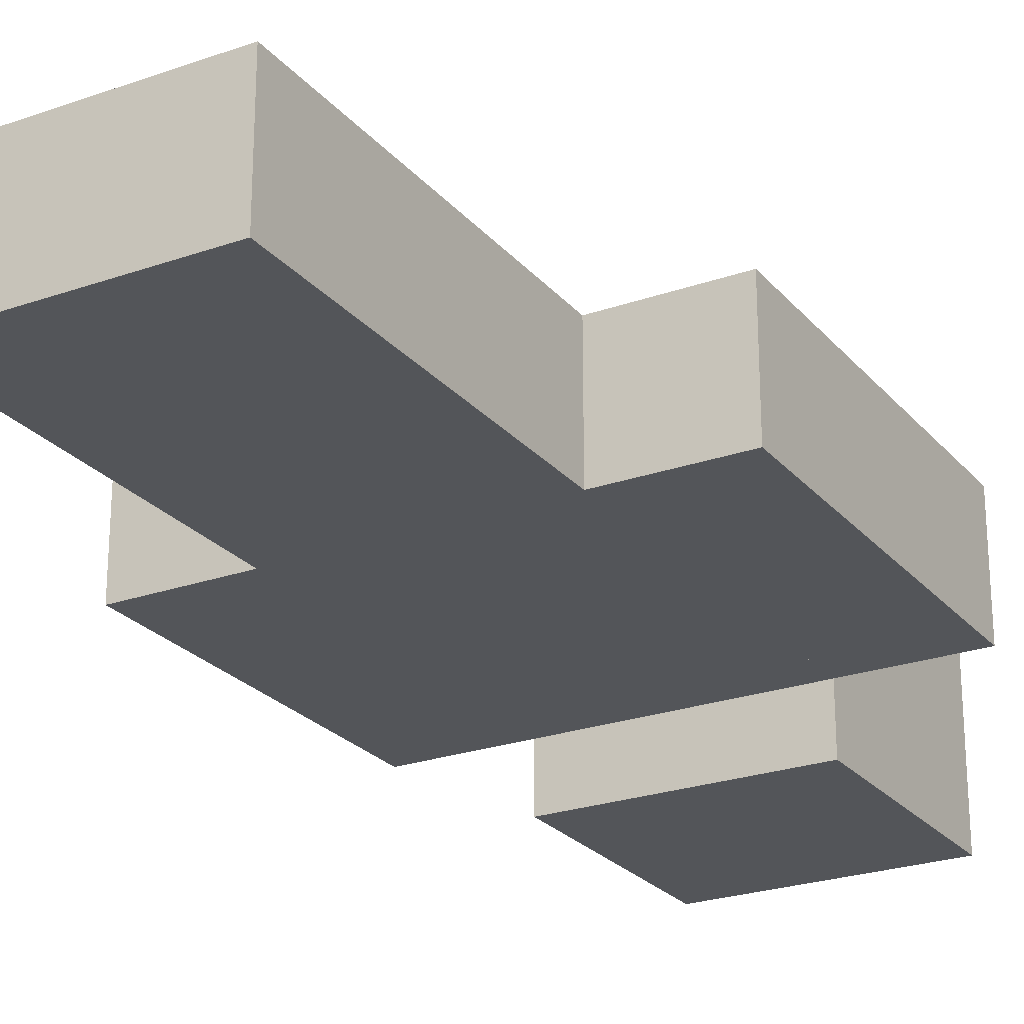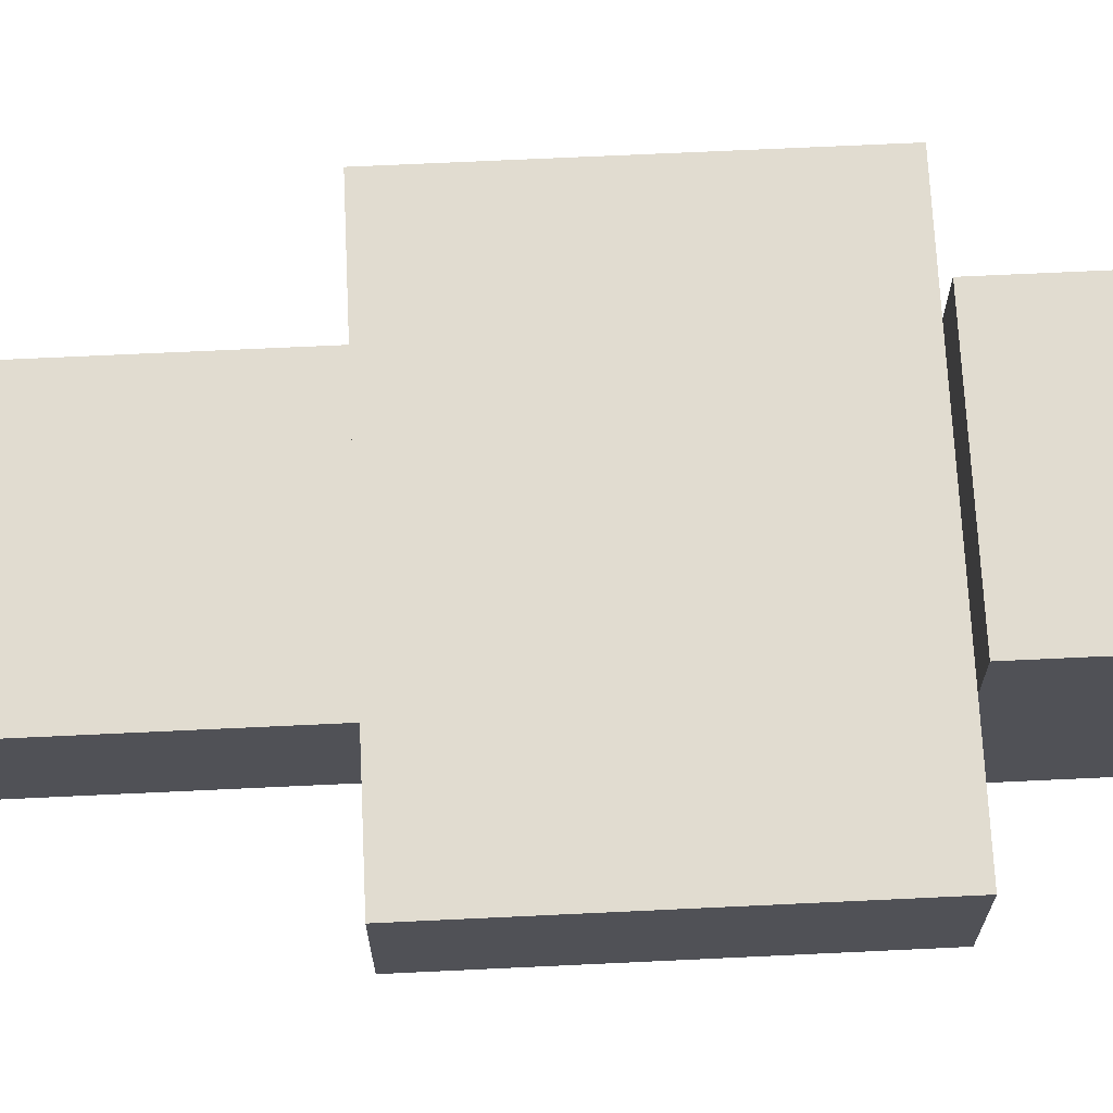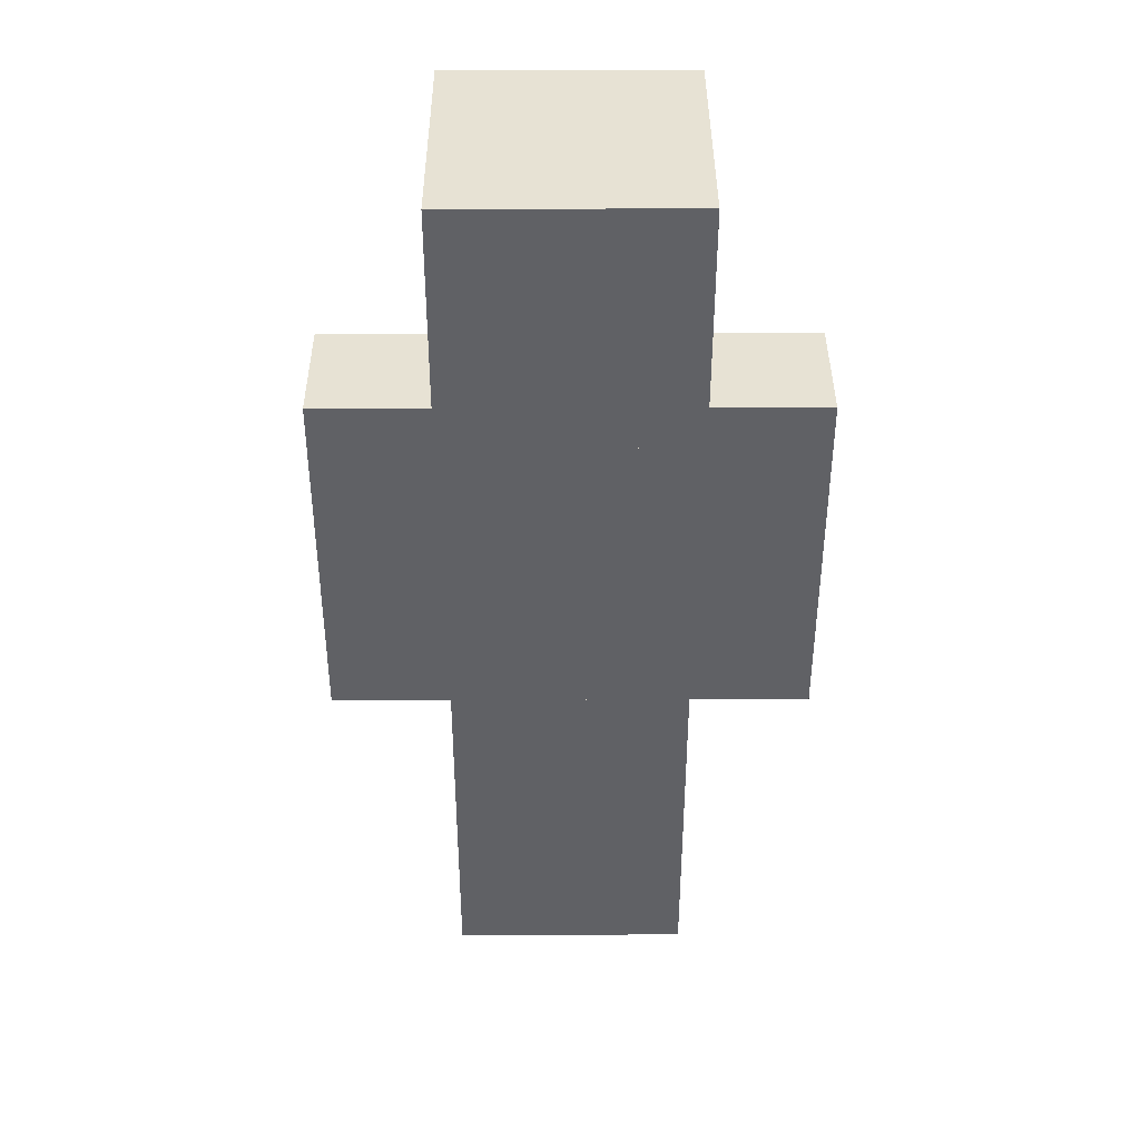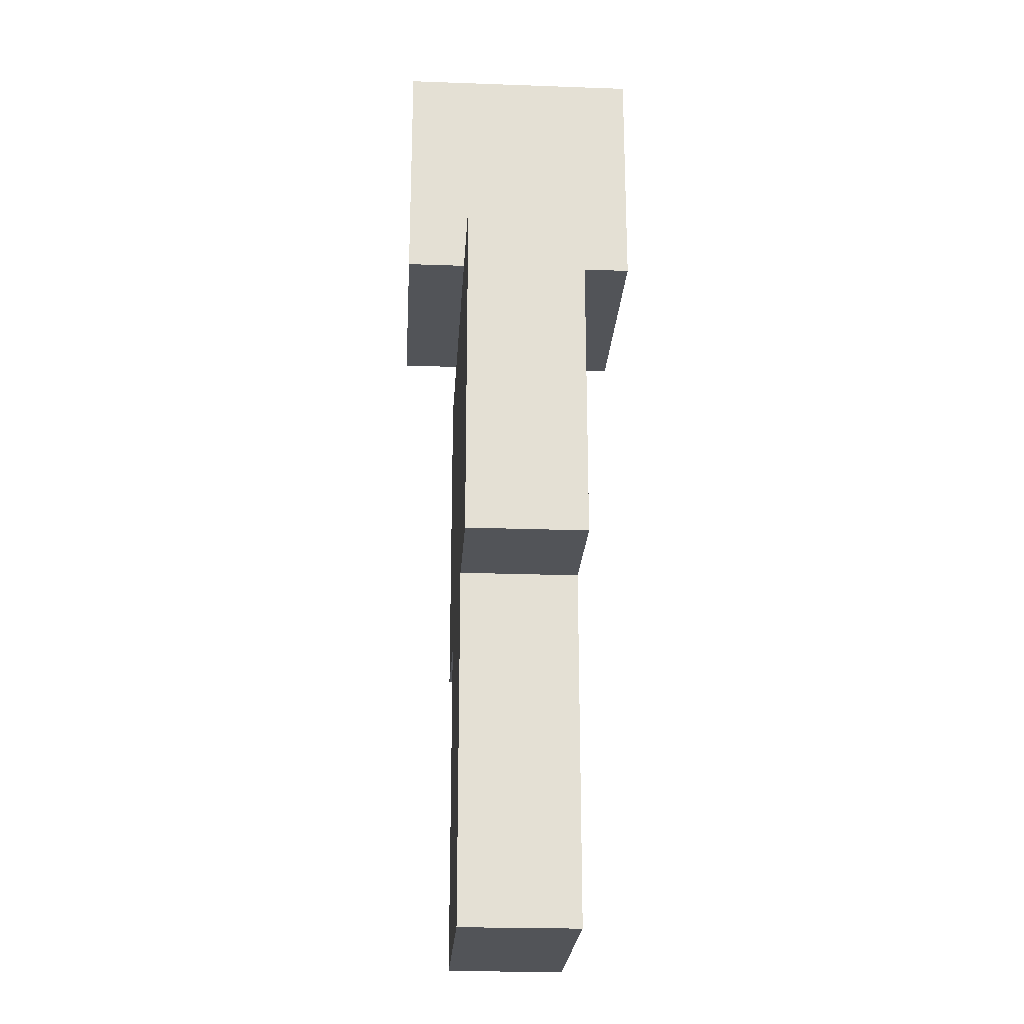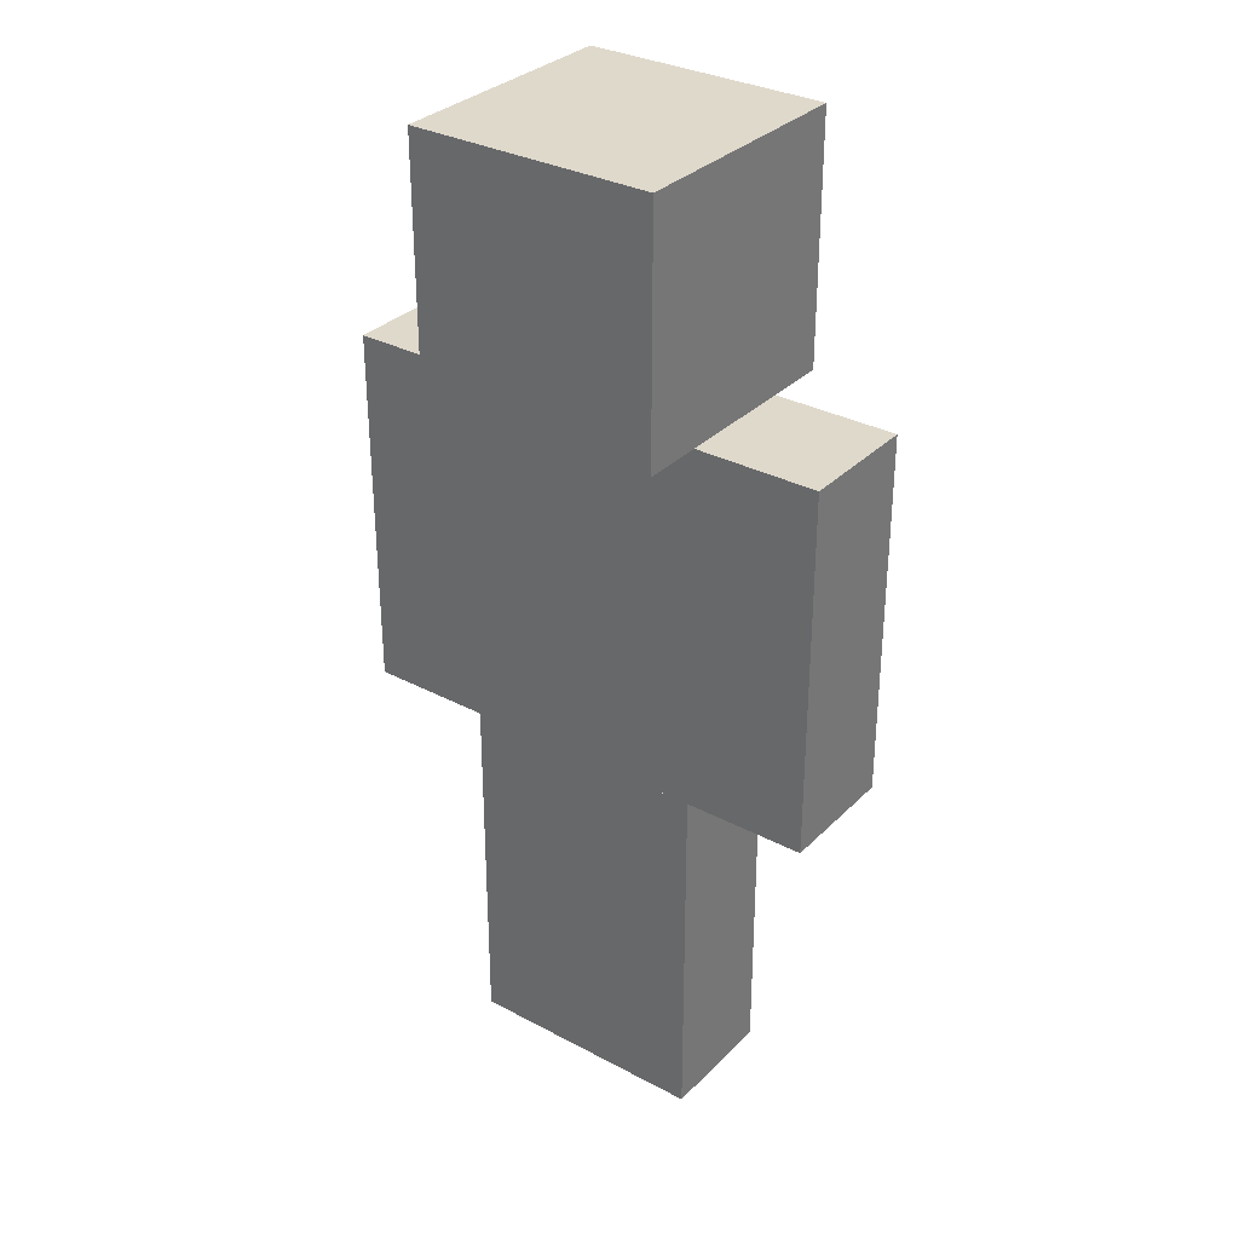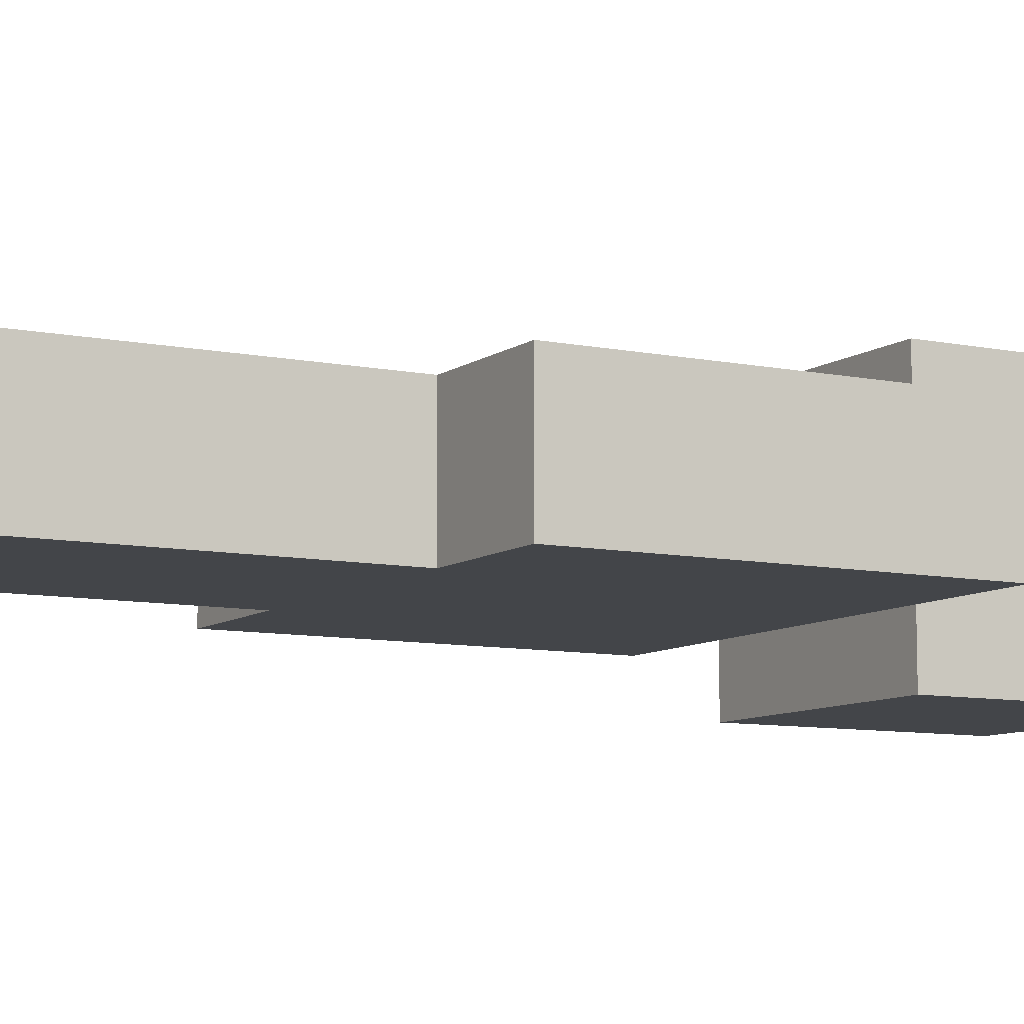
<metadata>
{"format":"obj","ext":"obj","renderer":"f3d","projection":"perspective","resolution":1024,"background":"white","views":[{"elev":-24.5,"azim":30.0,"up":"+Z"},{"elev":69.4,"azim":87.3,"up":"+Z"},{"elev":40.0,"azim":179.8,"up":"+Y"},{"elev":-23.1,"azim":-93.5,"up":"+Y"},{"elev":32.3,"azim":36.5,"up":"+Y"},{"elev":-8.8,"azim":60.7,"up":"+Z"}]}
</metadata>
<code>
o Steve
v -0.1265 -0.1016 0.0508
v 0.07675 -0.1016 0.0508
v -0.1265 -0.1016 -0.0508
v 0.07675 -0.1016 -0.0508
v -0.1265 0.2032 0.0508
v 0.07675 0.2032 0.0508
v -0.1265 0.2032 -0.0508
v 0.07675 0.2032 -0.0508
v -0.1265 0.2032 0.1016
v 0.07675 0.2032 0.1016
v -0.1265 0.2032 -0.1016
v 0.07675 0.2032 -0.1016
v -0.1265 0.4064 0.1016
v 0.07675 0.4064 0.1016
v -0.1265 0.4064 -0.1016
v 0.07675 0.4064 -0.1016
v 0.07675 -0.1016 0.0508
v 0.1783 -0.1016 0.0508
v 0.07675 -0.1016 -0.0508
v 0.1783 -0.1016 -0.0508
v 0.07675 0.2032 0.0508
v 0.1783 0.2032 0.0508
v 0.07675 0.2032 -0.0508
v 0.1783 0.2032 -0.0508
v -0.2281 -0.1016 0.0508
v -0.1265 -0.1016 0.0508
v -0.2281 -0.1016 -0.0508
v -0.1265 -0.1016 -0.0508
v -0.2281 0.2032 0.0508
v -0.1265 0.2032 0.0508
v -0.2281 0.2032 -0.0508
v -0.1265 0.2032 -0.0508
v -0.02485 -0.4064 0.0508
v 0.07675 -0.4064 0.0508
v -0.02485 -0.4064 -0.0508
v 0.07675 -0.4064 -0.0508
v -0.02485 -0.1016 0.0508
v 0.07675 -0.1016 0.0508
v -0.02485 -0.1016 -0.0508
v 0.07675 -0.1016 -0.0508
v -0.1265 -0.4064 0.0508
v -0.02485 -0.4064 0.0508
v -0.1265 -0.4064 -0.0508
v -0.02485 -0.4064 -0.0508
v -0.1265 -0.1016 0.0508
v -0.02485 -0.1016 0.0508
v -0.1265 -0.1016 -0.0508
v -0.02485 -0.1016 -0.0508
f 3 2 1
f 6 7 5
f 2 5 1
f 4 6 2
f 3 8 4
f 1 7 3
f 11 10 9
f 14 15 13
f 10 13 9
f 12 14 10
f 11 16 12
f 9 15 11
f 19 18 17
f 22 23 21
f 18 21 17
f 20 22 18
f 19 24 20
f 17 23 19
f 27 26 25
f 30 31 29
f 26 29 25
f 28 30 26
f 27 32 28
f 25 31 27
f 35 34 33
f 38 39 37
f 34 37 33
f 36 38 34
f 35 40 36
f 33 39 35
f 43 42 41
f 46 47 45
f 42 45 41
f 44 46 42
f 43 48 44
f 41 47 43
f 3 4 2
f 6 8 7
f 2 6 5
f 4 8 6
f 3 7 8
f 1 5 7
f 11 12 10
f 14 16 15
f 10 14 13
f 12 16 14
f 11 15 16
f 9 13 15
f 19 20 18
f 22 24 23
f 18 22 21
f 20 24 22
f 19 23 24
f 17 21 23
f 27 28 26
f 30 32 31
f 26 30 29
f 28 32 30
f 27 31 32
f 25 29 31
f 35 36 34
f 38 40 39
f 34 38 37
f 36 40 38
f 35 39 40
f 33 37 39
f 43 44 42
f 46 48 47
f 42 46 45
f 44 48 46
f 43 47 48
f 41 45 47

</code>
